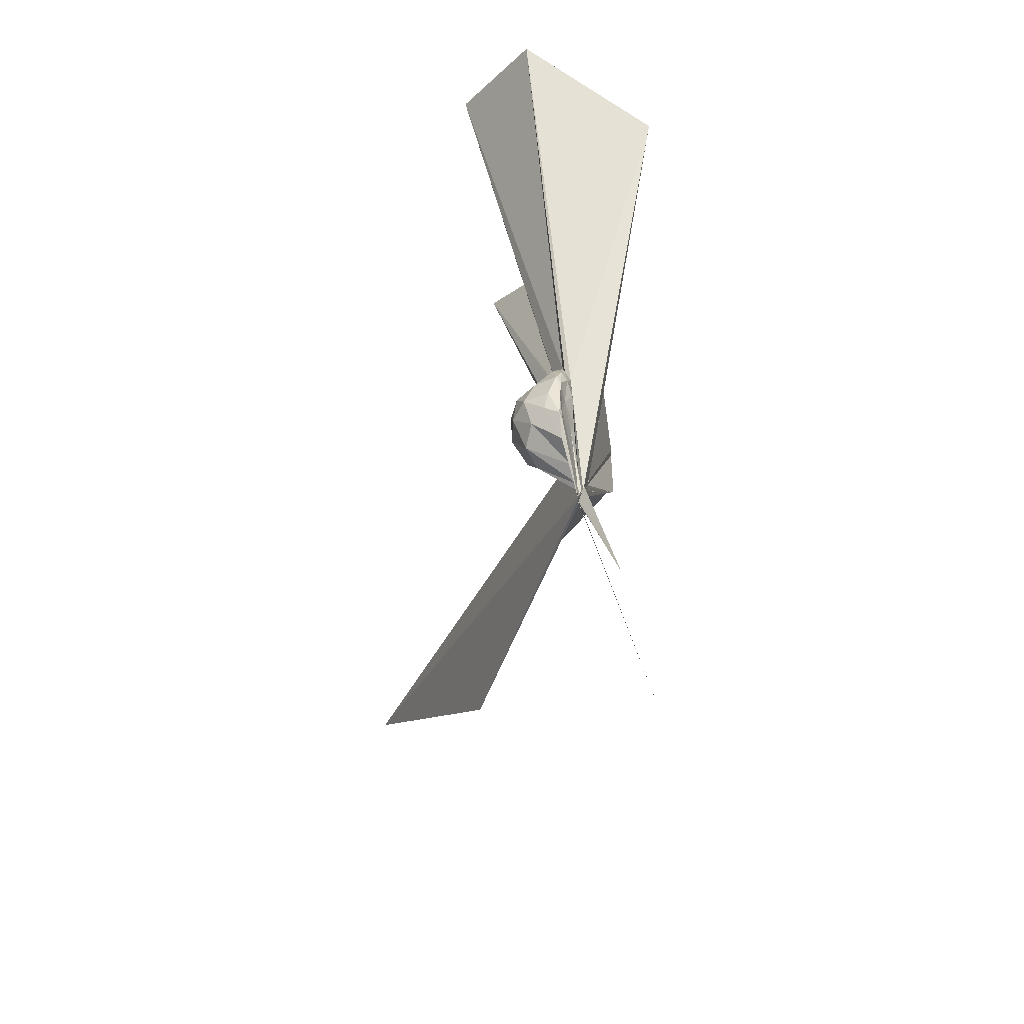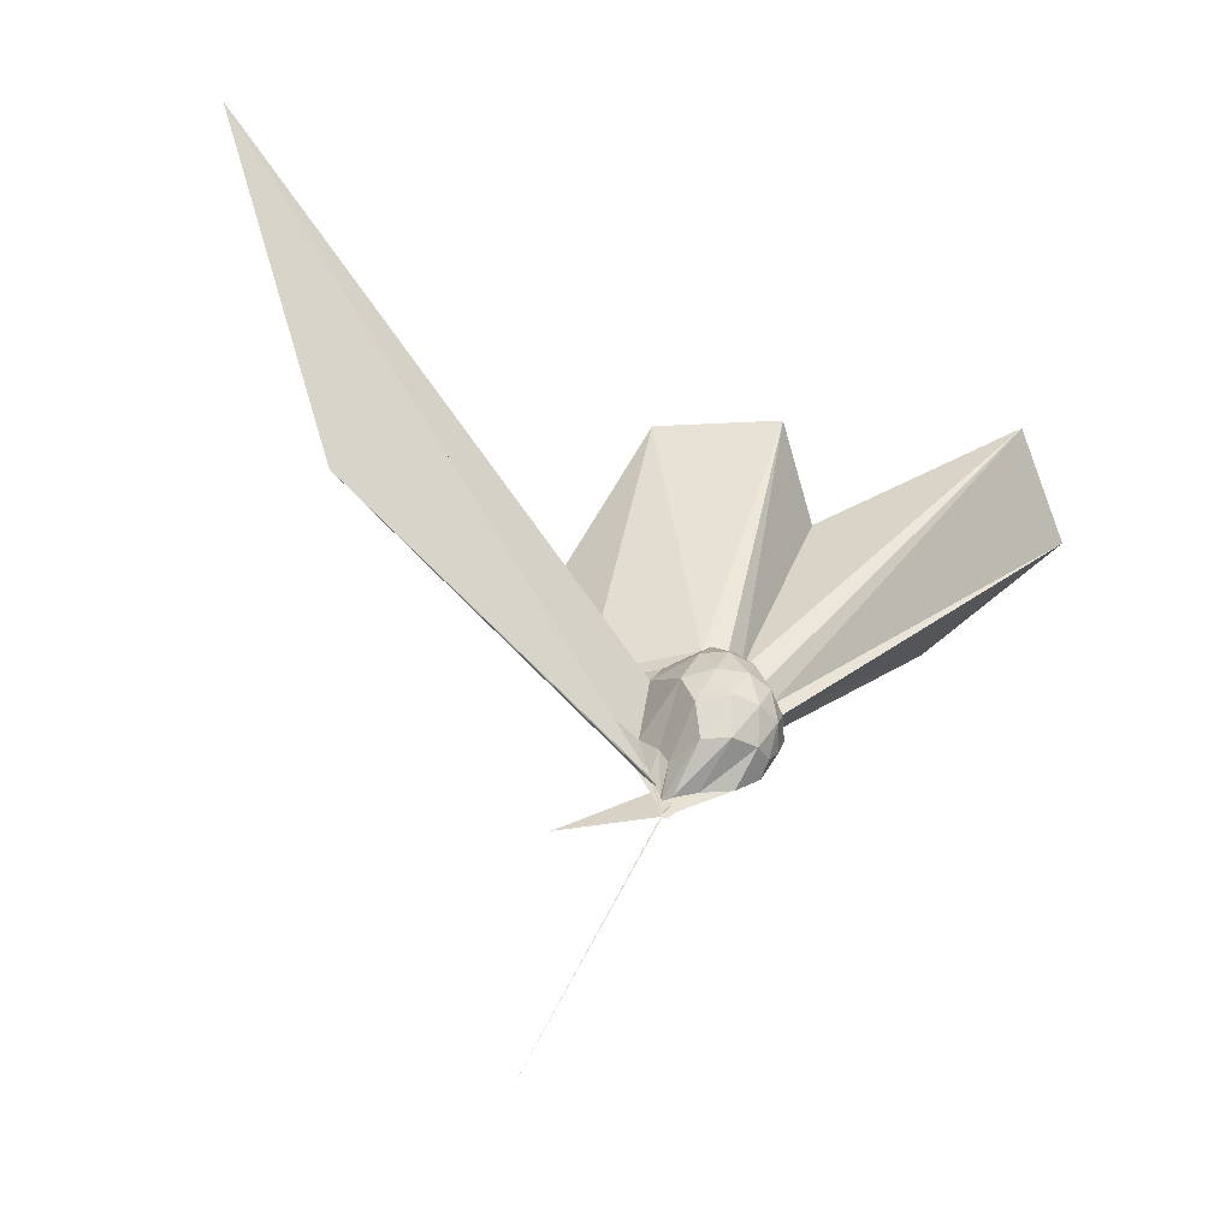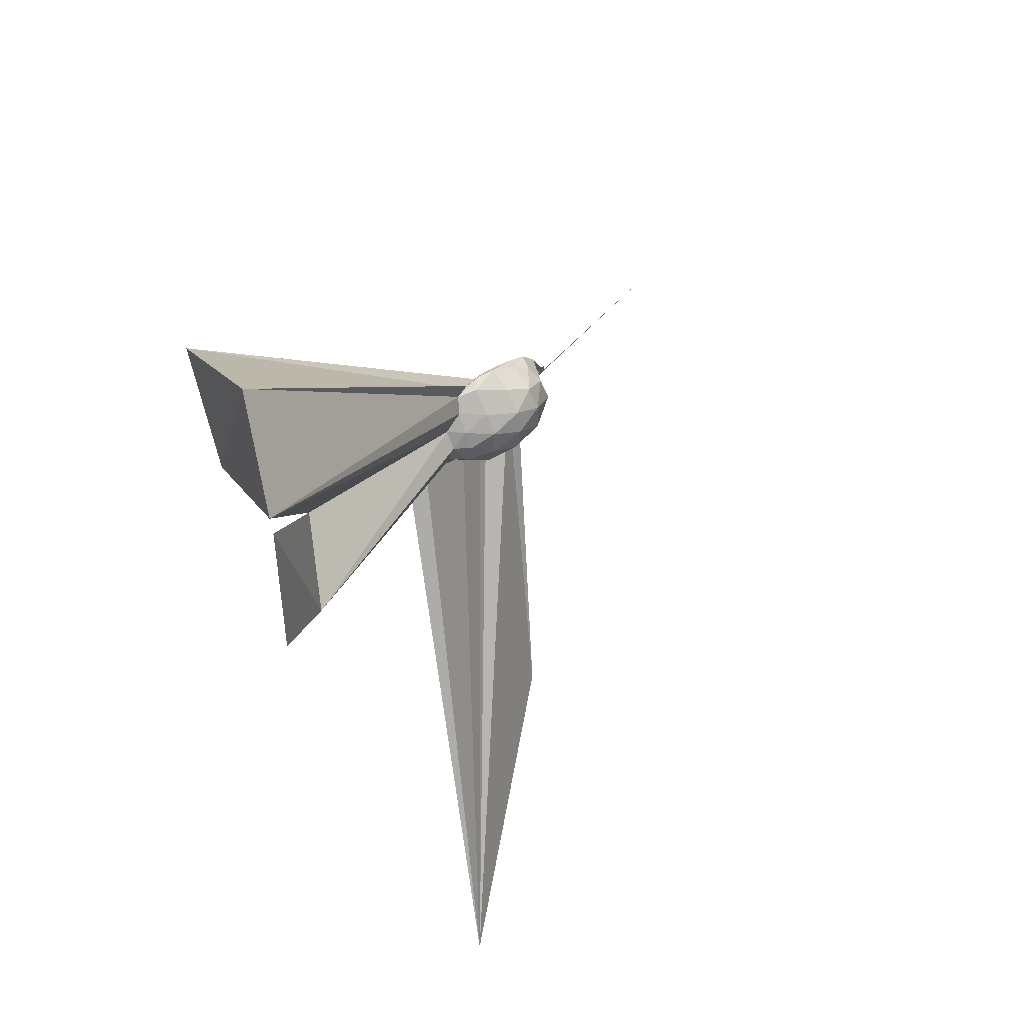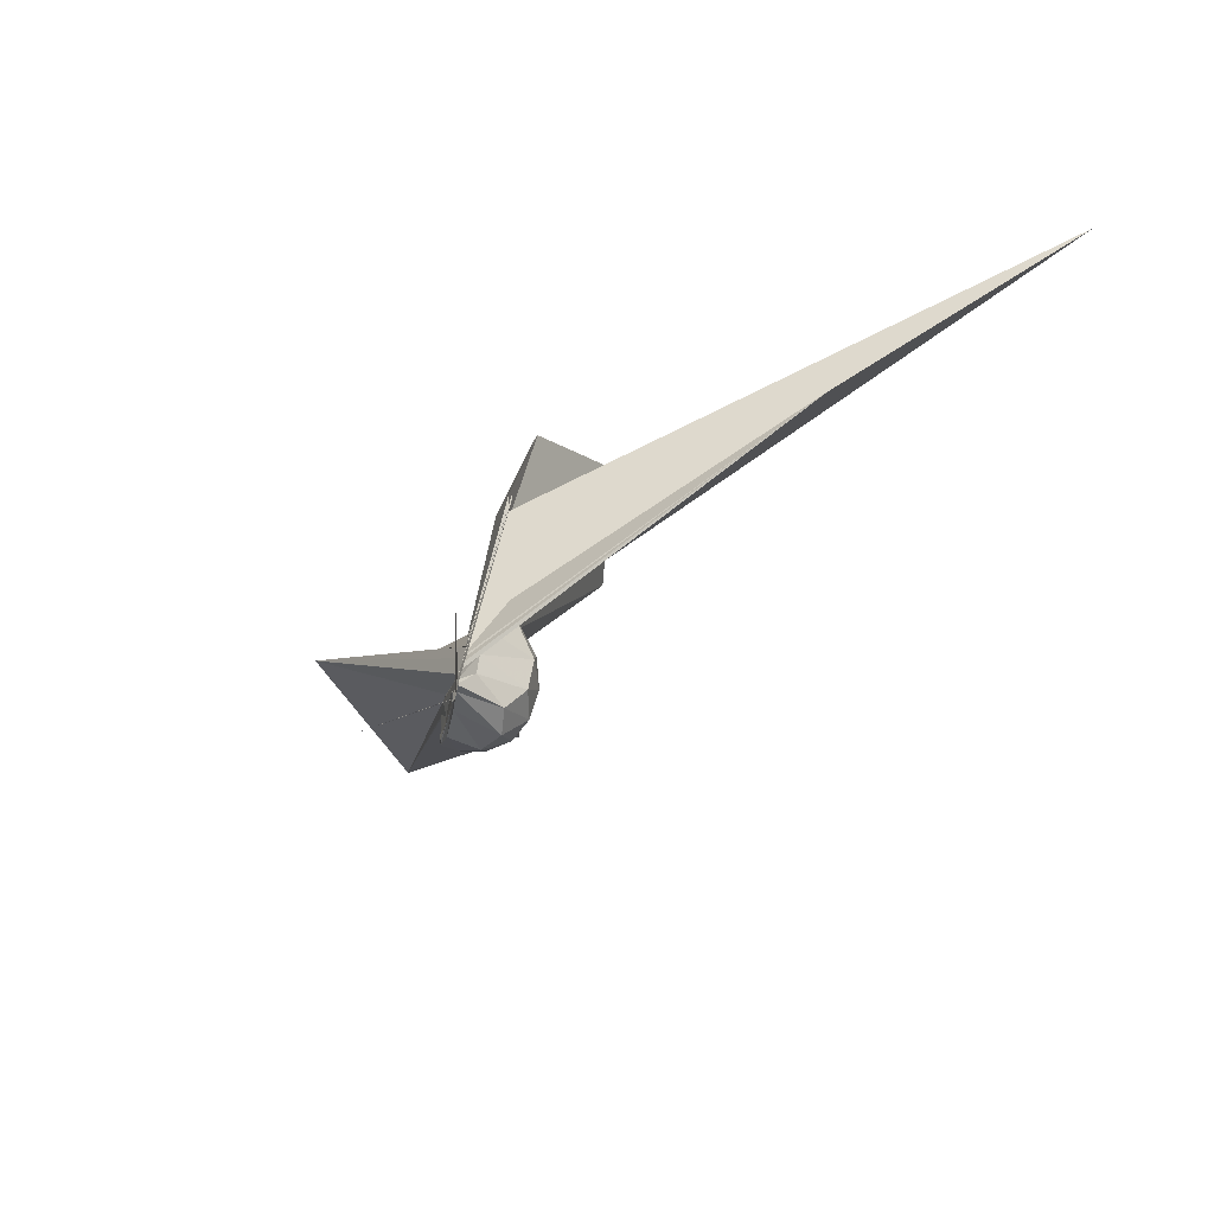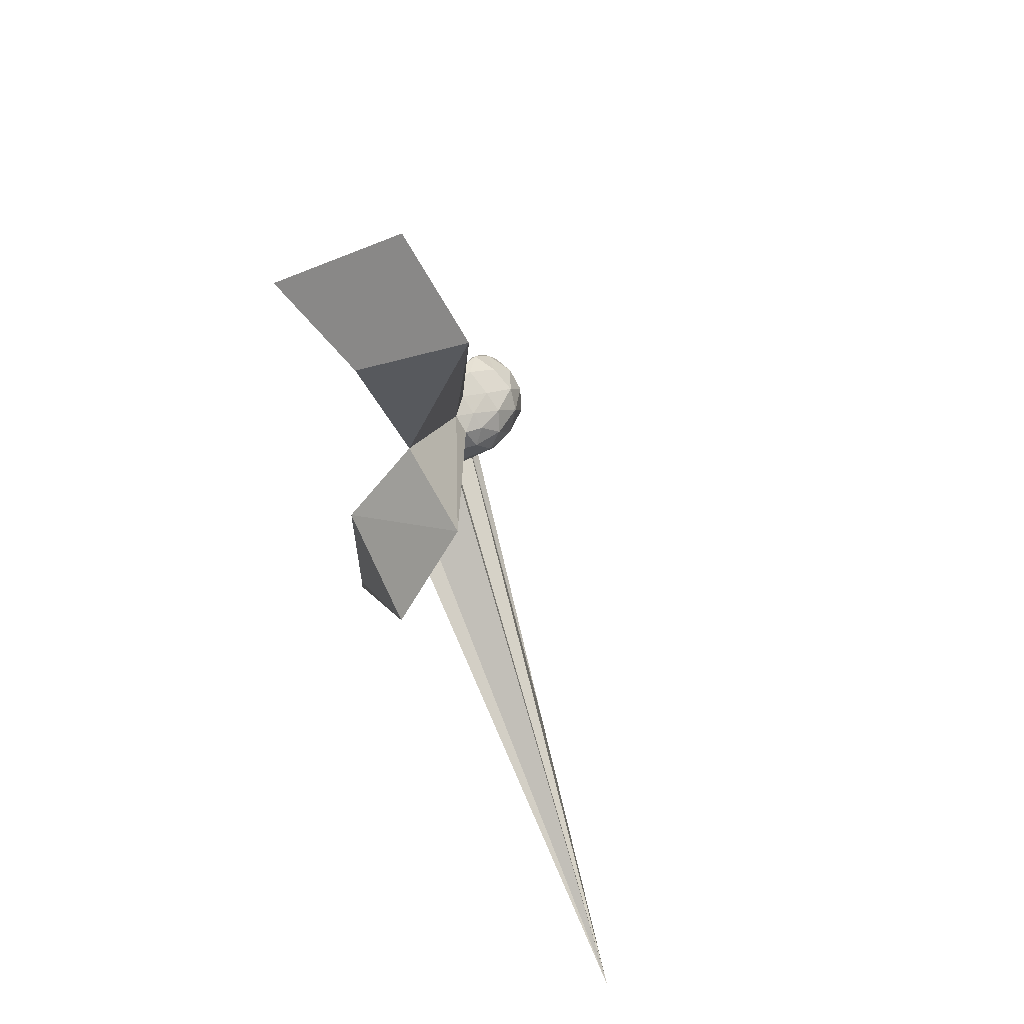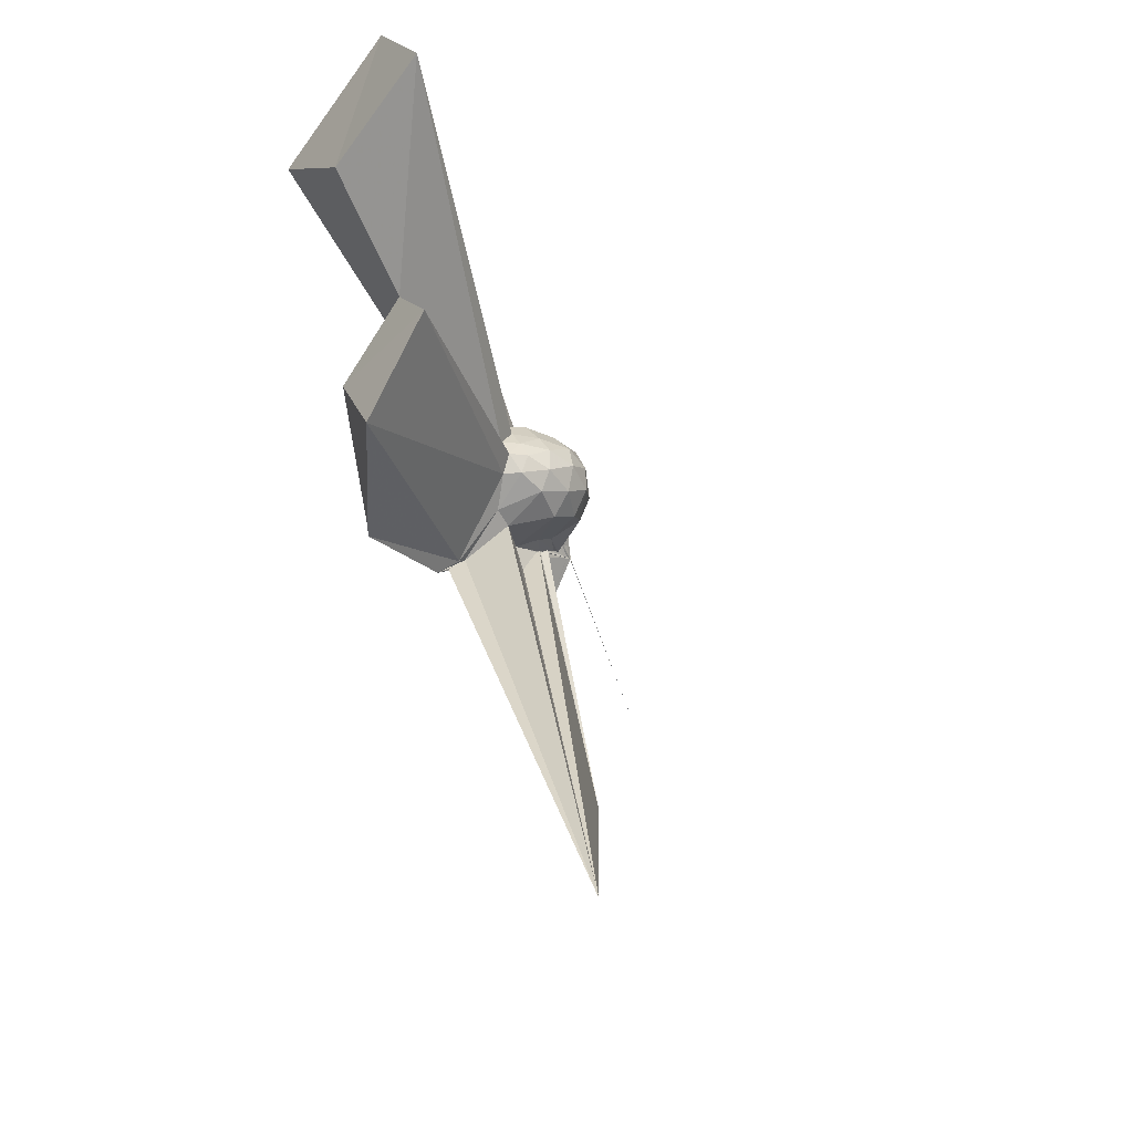
<metadata>
{"format":"obj","ext":"obj","renderer":"f3d","projection":"perspective","resolution":1024,"background":"white","views":[{"elev":26.4,"azim":-169.3,"up":"+Y"},{"elev":-58.9,"azim":67.2,"up":"+Z"},{"elev":47.9,"azim":52.0,"up":"+Y"},{"elev":-59.8,"azim":-33.2,"up":"+Z"},{"elev":26.0,"azim":24.4,"up":"+Y"},{"elev":-24.8,"azim":39.6,"up":"+Y"}]}
</metadata>
<code>
v -0.03049 -0.1562 -0.05579
v -0.03135 -0.1248 -0.2822
v 0.1982 -0.01098 0.201
v 0.1702 0.03794 0.2067
v 0.129 0.08813 0.1996
v 0.09857 0.1302 0.1799
v 0.08402 0.1405 0.1345
v 0.06415 0.1118 0.1344
v -0.03121 -0.1319 -0.1834
v -0.03124 -0.125 -0.2254
v -0.03124 -0.1236 -0.264
v -0.03136 -0.1249 -0.2674
v -0.03116 -0.125 -0.261
v -0.03134 -0.125 -0.2618
v -0.0312 -0.125 -0.2511
v -0.04928 -0.3751 0.316
v -0.04925 -0.3765 0.3223
v -0.03118 -0.1562 -0.1029
v -0.04771 -0.3567 0.2867
v -0.03471 -0.3085 0.2259
v 0.07911 -0.1628 0.2044
v 0.1837 -0.07038 0.2145
v 0.2246 0.02763 0.1301
v 0.1826 0.0825 0.1301
v 0.1211 0.1447 0.1248
v 0.08713 0.1564 0.08959
v 0.06638 0.1359 0.07218
v 0.04528 0.08869 0.05484
v -0.03124 -0.1249 -0.2448
v -0.03134 -0.1221 -0.2609
v -0.03117 -0.1211 -0.2813
v -0.0312 -0.1244 -0.2812
v -0.03129 -0.1249 -0.2812
v -0.03127 -0.1249 -0.2713
v -0.03117 -0.1482 -0.1549
v -0.03128 -0.2814 0.1714
v -0.03428 -0.2775 0.1661
v -0.0312 -0.1495 -0.1253
v 0.8845 -1.678 0.7194
v 0.07004 -0.1923 0.1447
v 0.1986 -0.1112 0.1364
v 0.2309 -0.0451 0.1364
v 0.2261 0.06865 0.0356
v 0.1661 0.1278 0.0358
v 0.09691 0.1627 0.03481
v 0.07852 0.1512 0.02266
v 0.06097 0.09262 -0.0002021
v 0.03068 0.01982 -0.003109
v -0.03123 -0.1244 -0.2664
v -0.03129 -0.1245 -0.2812
v -0.03139 -0.1195 -0.2813
v -0.03137 -0.123 -0.2812
v -0.03118 -0.1247 -0.2813
v -0.03128 -0.123 -0.2812
v -0.03072 -0.1527 -0.1298
v -0.02694 -0.1547 -0.1055
v -0.03122 -0.1509 -0.1517
v 0.3648 -1.154 0.07379
v -0.02061 -0.1857 0.003098
v 0.1685 -0.1525 0.03817
v 0.2272 -0.0831 0.04028
v 0.2464 0.0005218 0.04071
v 0.1887 0.1006 -0.04176
v 0.109 0.1388 -0.04263
v 0.06824 0.1308 -0.05417
v 0.06112 0.097 -0.05821
v 0.02969 0.01182 -0.0622
v -0.03129 -0.1248 -0.2656
v -0.03134 -0.1242 -0.2813
v -0.03125 -0.1212 -0.2813
v -0.03132 -0.1243 -0.2813
v -0.03136 -0.1246 -0.2813
v -0.03139 -0.1249 -0.2817
v -0.03136 -0.1247 -0.2819
v -0.03127 -0.124 -0.2664
v -0.03133 -0.125 -0.2432
v -0.03112 -0.125 -0.1646
v -0.03122 -0.1551 -0.1235
v 0.01552 -0.1462 -0.06724
v 0.1735 -0.1174 -0.05479
v 0.2261 -0.04196 -0.04877
v 0.2225 0.0353 -0.05063
v 0.111 0.1085 -0.09688
v 0.05987 0.107 -0.1165
v 0.04516 0.07966 -0.1327
v -0.01215 -0.08103 -0.1993
v -0.03129 -0.1056 -0.2274
v -0.03131 -0.1232 -0.2701
v -0.03132 -0.1232 -0.2813
v -0.03139 -0.1225 -0.2813
v -0.03139 -0.1233 -0.2813
v -0.03121 -0.125 -0.2815
v -0.03123 -0.1243 -0.2818
v -0.03132 -0.125 -0.2813
v -0.03125 -0.1245 -0.2812
v -0.174 -0.3572 -0.2853
v -0.03128 -0.1249 -0.2634
v -0.03123 -0.125 -0.1983
v 0.02149 -0.1242 -0.1216
v 0.1272 -0.08598 -0.1385
v 0.163 -0.01699 -0.1427
v 0.1489 0.06045 -0.1214
v 0.1636 -0.01361 0.2511
v 0.1291 0.03793 0.2498
v 0.636 0.7163 1.205
v 0.3923 0.956 1.107
v -0.06137 0.7221 1.03
v -0.03127 -0.1525 -0.1356
v -0.03123 -0.125 -0.2275
v -0.03115 -0.1255 -0.1965
v -0.03125 -0.125 -0.2044
v -0.0312 -0.1269 -0.1934
v -0.0546 -0.3856 0.3354
v -0.03118 -0.1562 -0.08903
v -0.06124 -0.3768 0.3215
v -0.03437 -0.3224 0.2533
v 0.1416 -0.07752 0.2527
v 0.4923 0.03167 0.9934
v 0.2813 0.2093 0.8786
v 0.247 0.5426 1.128
v -0.03108 -0.1562 -0.0867
v -0.03116 -0.1515 -0.1399
v -0.03122 -0.1506 -0.1425
v -0.03108 -0.1552 -0.1339
v -0.03104 -0.1562 -0.08592
v -4.307e-05 -0.4062 0.6871
v 0.3199 -0.2828 1.031
v 0.09372 -0.03423 0.9074
v -0.03123 -0.1562 -0.08455
v -0.03121 -0.1562 -0.08835
v -0.03117 -0.1562 -0.08857
v -3.802e-05 -0.3868 0.6875
v 0.04165 0.04333 -0.1753
v -0.01144 -0.06727 -0.2355
v -0.03129 -0.1182 -0.2813
v -0.03122 -0.1248 -0.2816
v -0.03132 -0.1249 -0.2812
v -0.03133 -0.1223 -0.2813
v -0.03138 -0.1249 -0.2812
v -0.03127 -0.125 -0.2813
v -0.03125 -0.1225 -0.2824
v -0.0313 -0.1249 -0.2813
v -0.0313 -0.1232 -0.2822
v -0.03124 -0.125 -0.279
v -0.03125 -0.1233 -0.2173
v -0.01724 -0.09906 -0.207
v 0.01055 -0.03949 -0.1889
v -0.03126 -0.1191 -0.2792
v -0.03127 -0.125 -0.2815
v -0.03121 -0.1249 -0.2813
v -0.03124 -0.125 -0.2822
v -0.0313 -0.1207 -0.2815
v -0.3843 -0.3624 -1.049
v -0.03131 -0.1247 -0.2813
v -0.03132 -0.1222 -0.2813
v -0.03124 -0.1033 -0.2813
v -0.03127 -0.1067 -0.2815
v -0.03131 -0.125 -0.2835
v -0.03127 -0.1249 -0.2823
v -0.0312 -0.1249 -0.2816
v -0.03129 -0.125 -0.2835
v -0.03125 -0.1249 -0.2823
f 3 23 4
f 4 23 24
f 4 24 5
f 5 24 25
f 5 25 6
f 6 25 26
f 6 26 7
f 7 26 27
f 7 27 8
f 8 27 28
f 8 28 9
f 9 28 29
f 9 29 10
f 10 29 30
f 10 30 11
f 11 30 31
f 11 31 12
f 12 31 32
f 12 32 13
f 13 32 33
f 13 33 14
f 14 33 34
f 14 34 15
f 15 34 35
f 15 35 16
f 16 35 36
f 16 36 17
f 17 36 37
f 17 37 18
f 18 37 38
f 18 38 19
f 19 38 39
f 19 39 20
f 20 39 40
f 20 40 21
f 21 40 41
f 21 41 22
f 22 41 42
f 22 42 3
f 3 42 23
f 23 43 24
f 24 43 44
f 24 44 25
f 25 44 45
f 25 45 26
f 26 45 46
f 26 46 27
f 27 46 47
f 27 47 28
f 28 47 48
f 28 48 29
f 29 48 49
f 29 49 30
f 30 49 50
f 30 50 31
f 31 50 51
f 31 51 32
f 32 51 52
f 32 52 33
f 33 52 53
f 33 53 34
f 34 53 54
f 34 54 35
f 35 54 55
f 35 55 36
f 36 55 56
f 36 56 37
f 37 56 57
f 37 57 38
f 38 57 58
f 38 58 39
f 39 58 59
f 39 59 40
f 40 59 60
f 40 60 41
f 41 60 61
f 41 61 42
f 42 61 62
f 42 62 23
f 23 62 43
f 43 63 44
f 44 63 64
f 44 64 45
f 45 64 65
f 45 65 46
f 46 65 66
f 46 66 47
f 47 66 67
f 47 67 48
f 48 67 68
f 48 68 49
f 49 68 69
f 49 69 50
f 50 69 70
f 50 70 51
f 51 70 71
f 51 71 52
f 52 71 72
f 52 72 53
f 53 72 73
f 53 73 54
f 54 73 74
f 54 74 55
f 55 74 75
f 55 75 56
f 56 75 76
f 56 76 57
f 57 76 77
f 57 77 58
f 58 77 78
f 58 78 59
f 59 78 79
f 59 79 60
f 60 79 80
f 60 80 61
f 61 80 81
f 61 81 62
f 62 81 82
f 62 82 43
f 43 82 63
f 63 83 64
f 64 83 84
f 64 84 65
f 65 84 85
f 65 85 66
f 66 85 86
f 66 86 67
f 67 86 87
f 67 87 68
f 68 87 88
f 68 88 69
f 69 88 89
f 69 89 70
f 70 89 90
f 70 90 71
f 71 90 91
f 71 91 72
f 72 91 92
f 72 92 73
f 73 92 93
f 73 93 74
f 74 93 94
f 74 94 75
f 75 94 95
f 75 95 76
f 76 95 96
f 76 96 77
f 77 96 97
f 77 97 78
f 78 97 98
f 78 98 79
f 79 98 99
f 79 99 80
f 80 99 100
f 80 100 81
f 81 100 101
f 81 101 82
f 82 101 102
f 82 102 63
f 63 102 83
f 103 104 118
f 104 119 118
f 104 105 119
f 105 120 119
f 105 106 120
f 106 107 120
f 107 121 120
f 107 108 121
f 108 122 121
f 108 109 122
f 109 110 122
f 110 123 122
f 110 111 123
f 111 124 123
f 111 112 124
f 112 113 124
f 113 125 124
f 113 114 125
f 114 126 125
f 114 115 126
f 115 116 126
f 116 127 126
f 116 117 127
f 117 118 127
f 117 103 118
f 118 119 128
f 119 129 128
f 119 120 129
f 120 121 129
f 121 130 129
f 121 122 130
f 122 123 130
f 123 131 130
f 123 124 131
f 124 125 131
f 125 132 131
f 125 126 132
f 126 127 132
f 127 128 132
f 127 118 128
f 133 148 134
f 134 148 149
f 134 149 135
f 135 149 150
f 135 150 136
f 136 150 137
f 137 150 151
f 137 151 138
f 138 151 152
f 138 152 139
f 139 152 140
f 140 152 153
f 140 153 141
f 141 153 154
f 141 154 142
f 142 154 143
f 143 154 155
f 143 155 144
f 144 155 156
f 144 156 145
f 145 156 146
f 146 156 157
f 146 157 147
f 147 157 148
f 147 148 133
f 148 158 149
f 149 158 159
f 149 159 150
f 150 159 151
f 151 159 160
f 151 160 152
f 152 160 153
f 153 160 161
f 153 161 154
f 154 161 155
f 155 161 162
f 155 162 156
f 156 162 157
f 157 162 158
f 157 158 148
f 3 4 103
f 103 4 104
f 4 5 104
f 104 5 105
f 5 6 105
f 105 6 106
f 6 7 106
f 7 8 106
f 106 8 107
f 8 9 107
f 107 9 108
f 9 10 108
f 108 10 109
f 10 11 109
f 11 12 109
f 109 12 110
f 12 13 110
f 110 13 111
f 13 14 111
f 111 14 112
f 14 15 112
f 15 16 112
f 112 16 113
f 16 17 113
f 113 17 114
f 17 18 114
f 114 18 115
f 18 19 115
f 19 20 115
f 115 20 116
f 20 21 116
f 116 21 117
f 21 22 117
f 117 22 103
f 22 3 103
f 83 133 84
f 84 133 134
f 84 134 85
f 85 134 135
f 85 135 86
f 86 135 136
f 86 136 87
f 87 136 88
f 88 136 137
f 88 137 89
f 89 137 138
f 89 138 90
f 90 138 139
f 90 139 91
f 91 139 92
f 92 139 140
f 92 140 93
f 93 140 141
f 93 141 94
f 94 141 142
f 94 142 95
f 95 142 96
f 96 142 143
f 96 143 97
f 97 143 144
f 97 144 98
f 98 144 145
f 98 145 99
f 99 145 100
f 100 145 146
f 100 146 101
f 101 146 147
f 101 147 102
f 102 147 133
f 102 133 83
f 128 129 1
f 129 130 1
f 130 131 1
f 131 132 1
f 132 128 1
f 159 158 2
f 160 159 2
f 161 160 2
f 162 161 2
f 158 162 2

</code>
